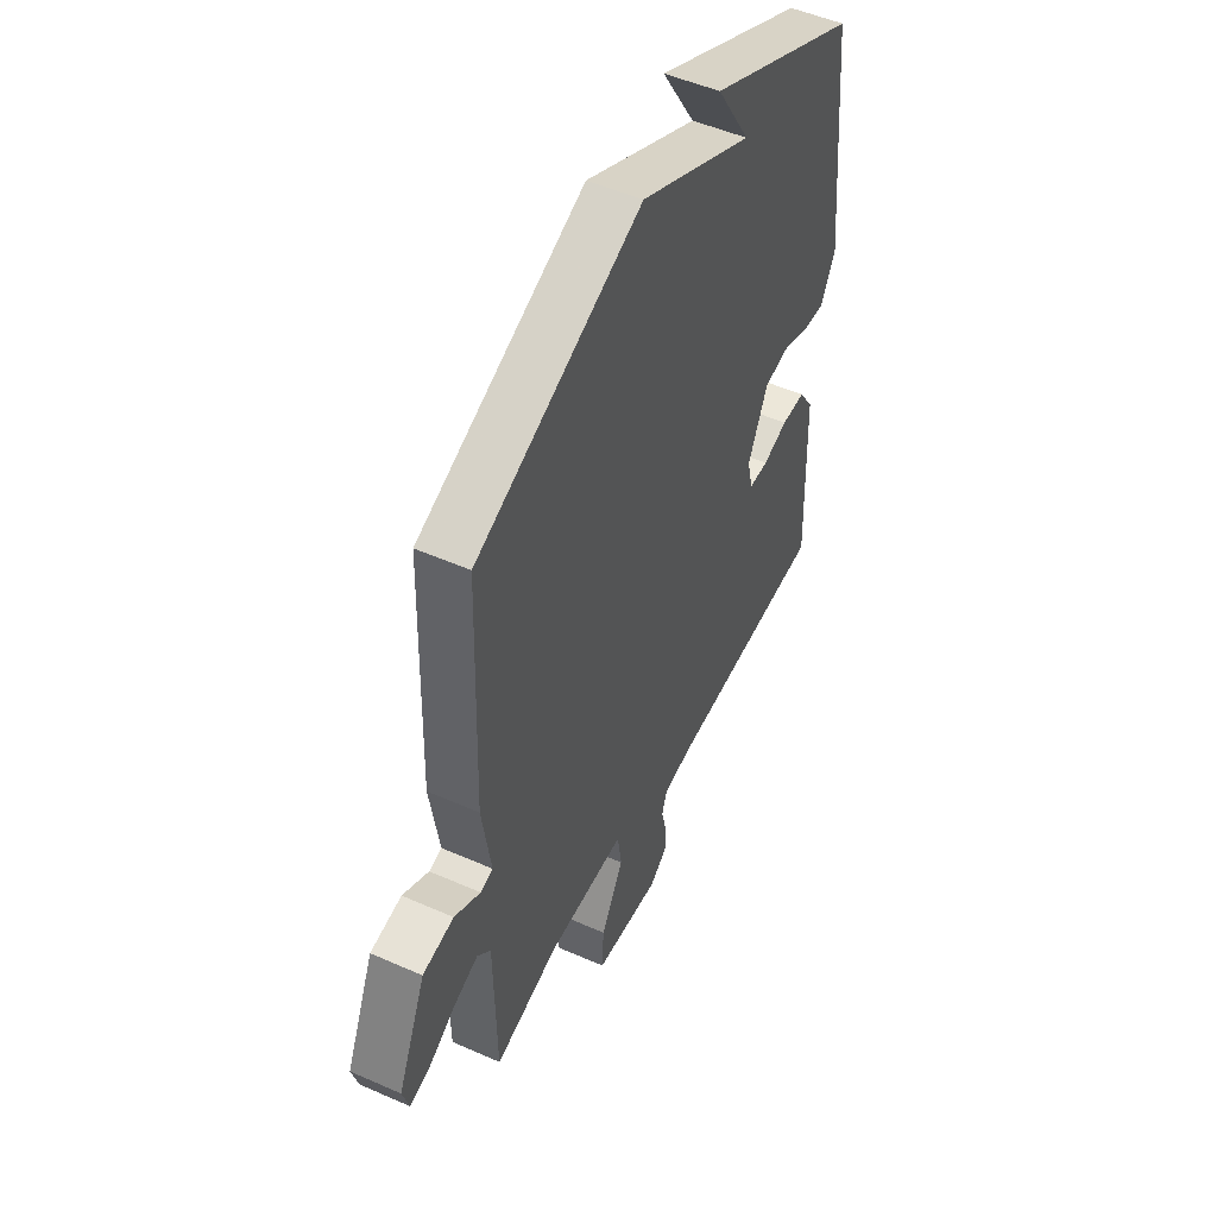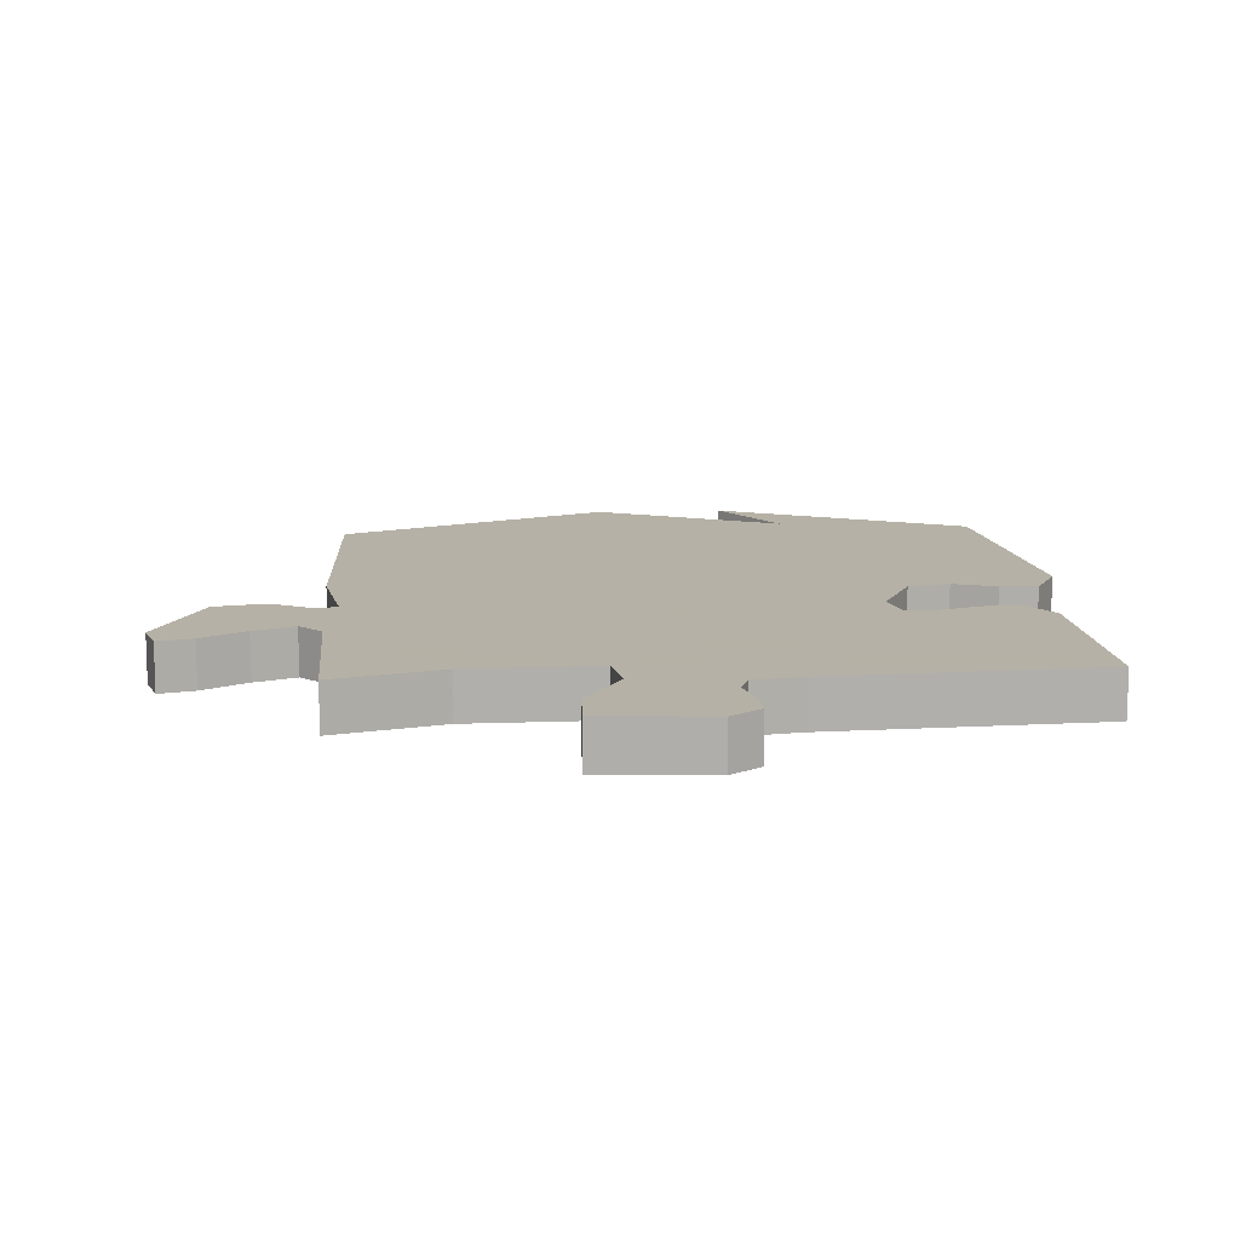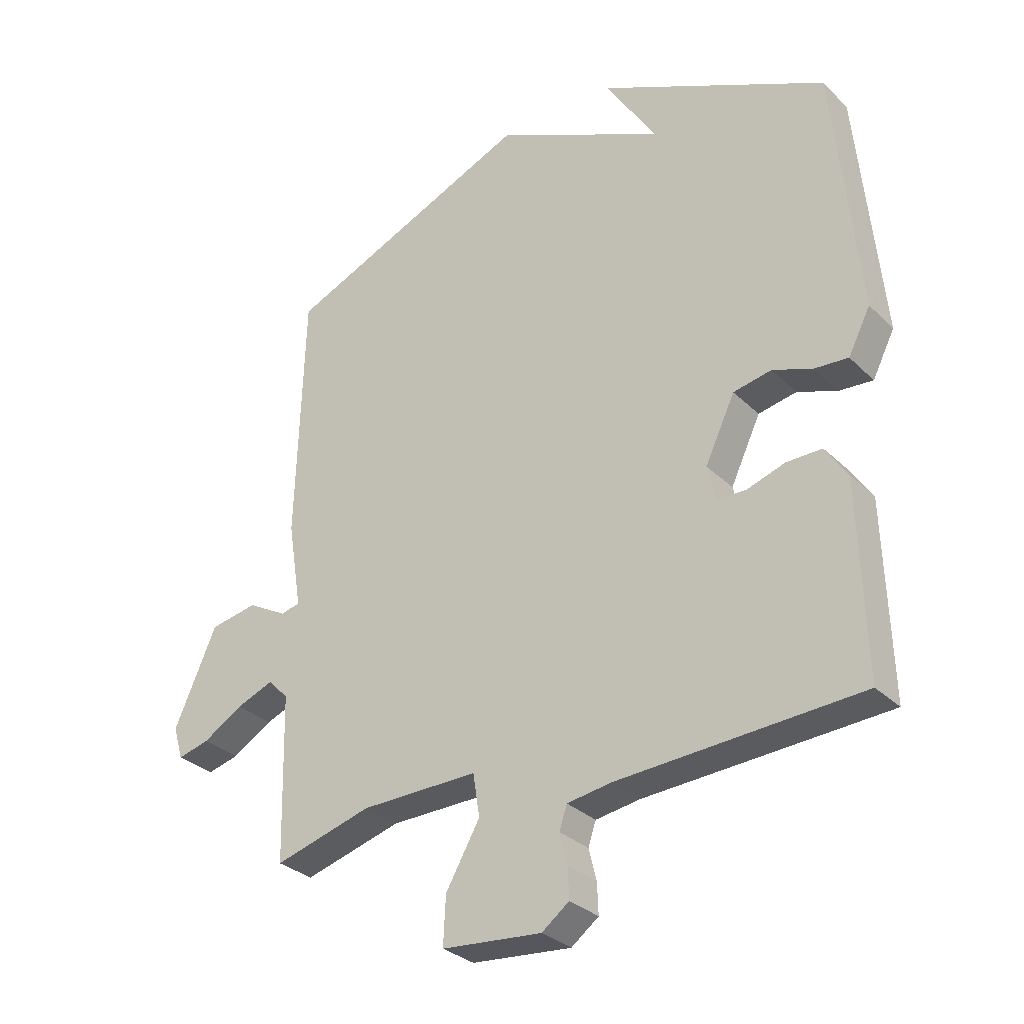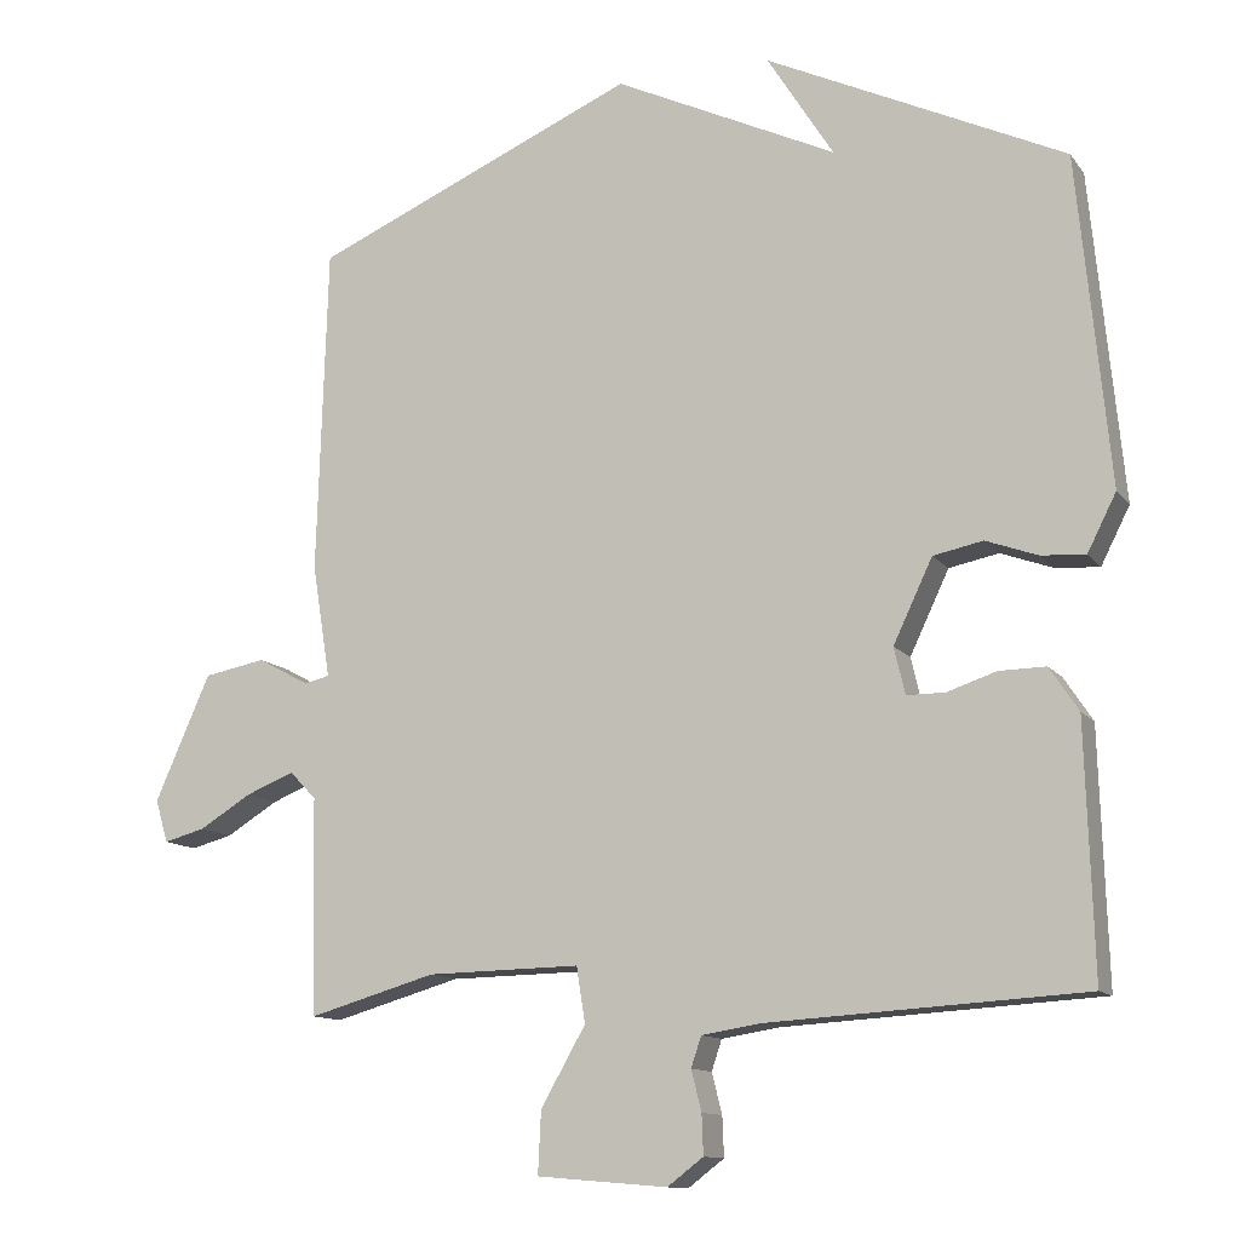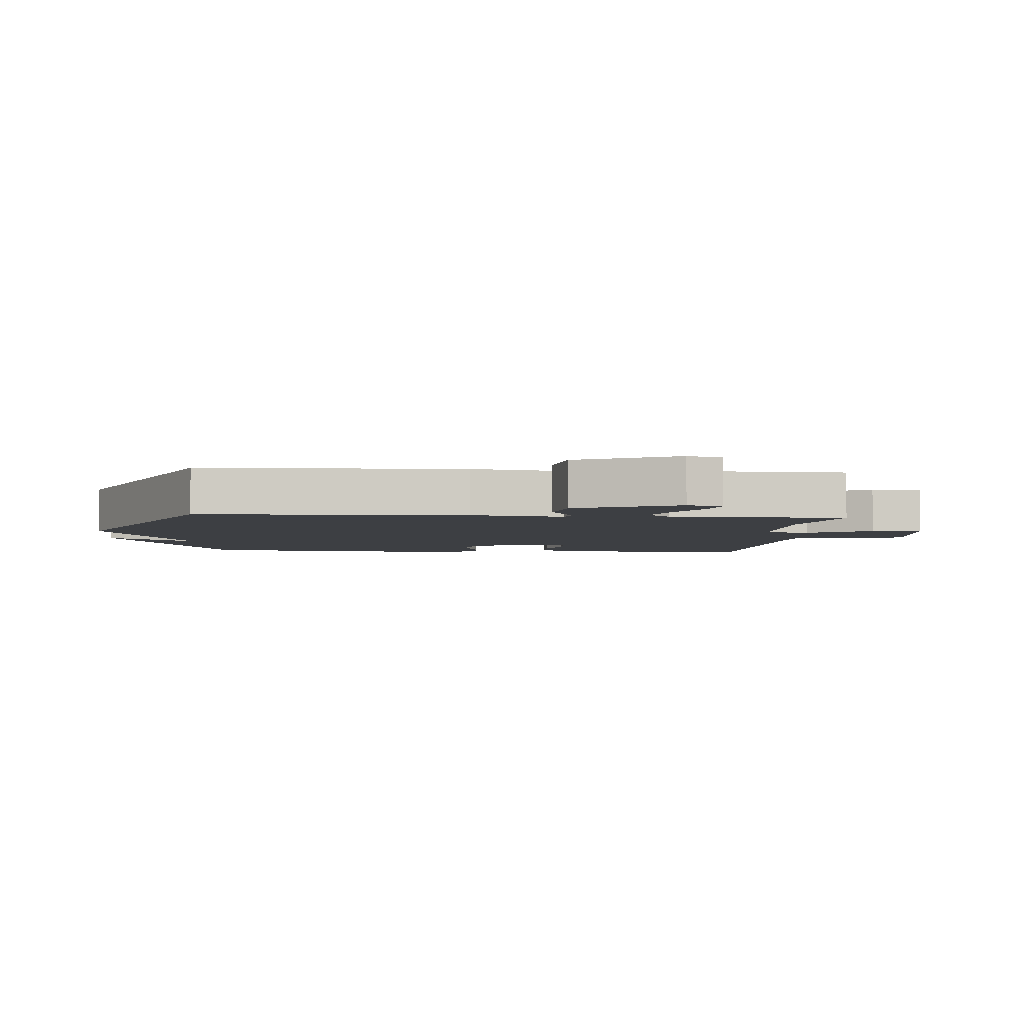
<metadata>
{"format":"obj","ext":"obj","renderer":"f3d","projection":"perspective","resolution":1024,"background":"white","views":[{"elev":50.3,"azim":115.9,"up":"+Z"},{"elev":12.1,"azim":175.9,"up":"+Y"},{"elev":-30.4,"azim":-143.9,"up":"+Z"},{"elev":-12.0,"azim":-157.7,"up":"+Z"},{"elev":-4.1,"azim":85.4,"up":"+Y"}]}
</metadata>
<code>
v -0.5 0.07 0.5
v -0.117 0.07 0.681
v -0.202 0.07 0.546
v 0.083 0.07 0.681
v 0.5 0.07 0.5
v 0.513 0.07 0.08
v 0.49 0.07 -0.065
v 0.522 0.07 -0.073
v 0.588 0.07 -0.037
v 0.667 0.07 -0.052
v 0.738 0.07 -0.213
v 0.722 0.07 -0.268
v 0.669 0.07 -0.254
v 0.602 0.07 -0.213
v 0.54 0.07 -0.188
v 0.506 0.07 -0.223
v 0.5 0.07 -0.5
v 0.337 0.07 -0.453
v 0.141 0.07 -0.449
v 0.13 0.07 -0.52
v 0.187 0.07 -0.62
v 0.191 0.07 -0.7
v 0.024 0.07 -0.714
v -0.022 0.07 -0.679
v -0.02 0.07 -0.628
v -0.007 0.07 -0.576
v -0.02 0.07 -0.537
v -0.095 0.07 -0.525
v -0.5 0.07 -0.5
v -0.49 0.07 -0.179
v -0.453 0.07 -0.123
v -0.393 0.07 -0.124
v -0.33 0.07 -0.145
v -0.281 0.07 -0.145
v -0.267 0.07 -0.085
v -0.317 0.07 0.021
v -0.381 0.07 0.034
v -0.447 0.07 0.01
v -0.504 0.07 0.006
v -0.541 0.07 0.079
v -0.5 0 0.5
v -0.117 0 0.681
v -0.202 0 0.546
v 0.083 0 0.681
v 0.5 0 0.5
v 0.513 0 0.08
v 0.49 0 -0.065
v 0.522 0 -0.073
v 0.588 0 -0.037
v 0.667 0 -0.052
v 0.738 0 -0.213
v 0.722 0 -0.268
v 0.669 0 -0.254
v 0.602 0 -0.213
v 0.54 0 -0.188
v 0.506 0 -0.223
v 0.5 0 -0.5
v 0.337 0 -0.453
v 0.141 0 -0.449
v 0.13 0 -0.52
v 0.187 0 -0.62
v 0.191 0 -0.7
v 0.024 0 -0.714
v -0.022 0 -0.679
v -0.02 0 -0.628
v -0.007 0 -0.576
v -0.02 0 -0.537
v -0.095 0 -0.525
v -0.5 0 -0.5
v -0.49 0 -0.179
v -0.453 0 -0.123
v -0.393 0 -0.124
v -0.33 0 -0.145
v -0.281 0 -0.145
v -0.267 0 -0.085
v -0.317 0 0.021
v -0.381 0 0.034
v -0.447 0 0.01
v -0.504 0 0.006
v -0.541 0 0.079
f 39 40 1
f 38 39 1
f 37 38 1
f 36 37 1
f 35 36 1
f 31 32 33
f 30 31 33
f 29 30 33
f 28 29 33
f 27 28 33 34
f 24 25 26
f 23 24 26
f 22 23 26
f 21 22 26
f 20 21 26
f 19 20 26 27
f 16 17 18
f 16 18 19
f 27 34 35
f 19 27 35
f 16 19 35
f 15 16 35
f 12 13 14
f 11 12 14
f 10 11 14
f 9 10 14
f 8 9 14
f 5 6 7
f 4 5 7
f 3 4 7
f 1 2 3
f 1 3 7
f 35 1 7
f 15 35 7
f 7 8 14 15
f 41 80 79
f 41 79 78
f 41 78 77
f 41 77 76
f 41 76 75
f 73 72 71
f 73 71 70
f 73 70 69
f 73 69 68
f 74 73 68 67
f 66 65 64
f 66 64 63
f 66 63 62
f 66 62 61
f 66 61 60
f 67 66 60 59
f 58 57 56
f 59 58 56
f 75 74 67
f 75 67 59
f 75 59 56
f 75 56 55
f 54 53 52
f 54 52 51
f 54 51 50
f 54 50 49
f 54 49 48
f 47 46 45
f 47 45 44
f 47 44 43
f 43 42 41
f 47 43 41
f 47 41 75
f 47 75 55
f 55 54 48 47
f 1 41 42 2
f 2 42 43 3
f 3 43 44 4
f 4 44 45 5
f 5 45 46 6
f 6 46 47 7
f 7 47 48 8
f 8 48 49 9
f 9 49 50 10
f 10 50 51 11
f 11 51 52 12
f 12 52 53 13
f 13 53 54 14
f 14 54 55 15
f 15 55 56 16
f 16 56 57 17
f 17 57 58 18
f 18 58 59 19
f 19 59 60 20
f 20 60 61 21
f 21 61 62 22
f 22 62 63 23
f 23 63 64 24
f 24 64 65 25
f 25 65 66 26
f 26 66 67 27
f 27 67 68 28
f 28 68 69 29
f 29 69 70 30
f 30 70 71 31
f 31 71 72 32
f 32 72 73 33
f 33 73 74 34
f 34 74 75 35
f 35 75 76 36
f 36 76 77 37
f 37 77 78 38
f 38 78 79 39
f 39 79 80 40
f 40 80 41 1

</code>
